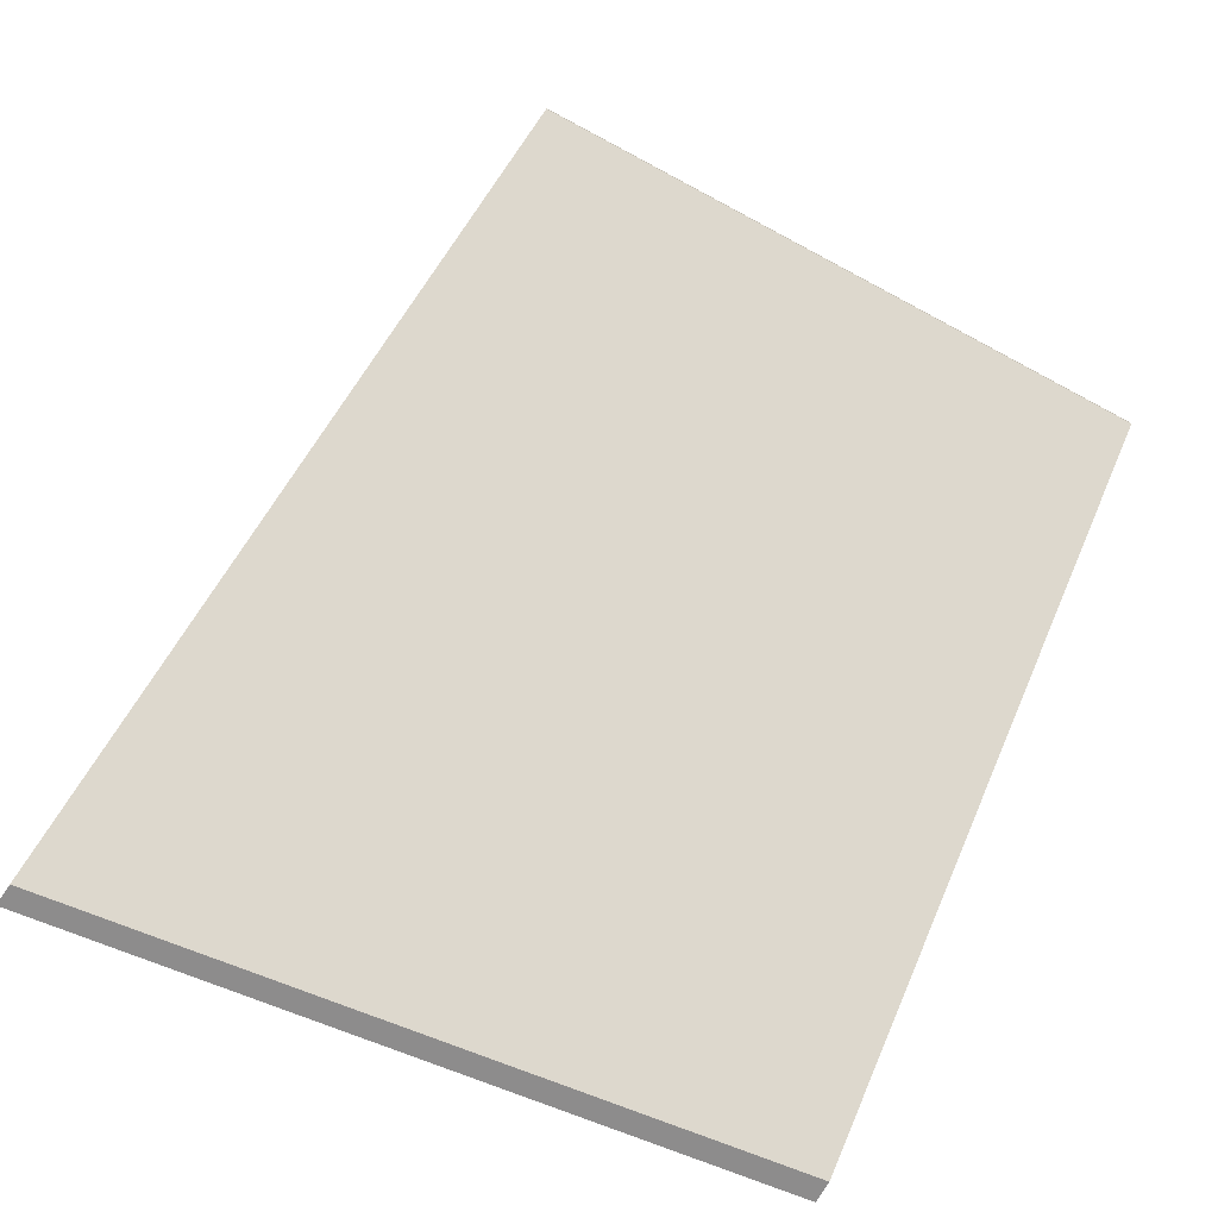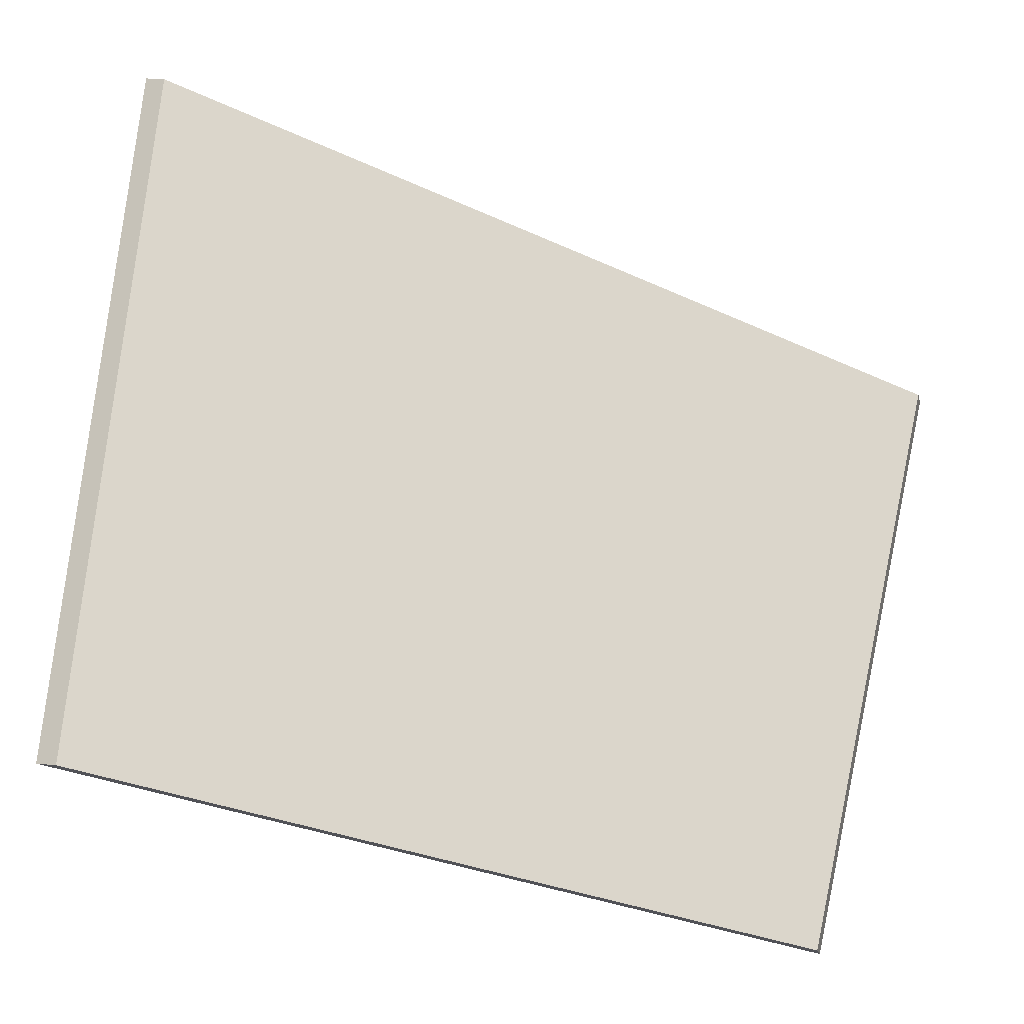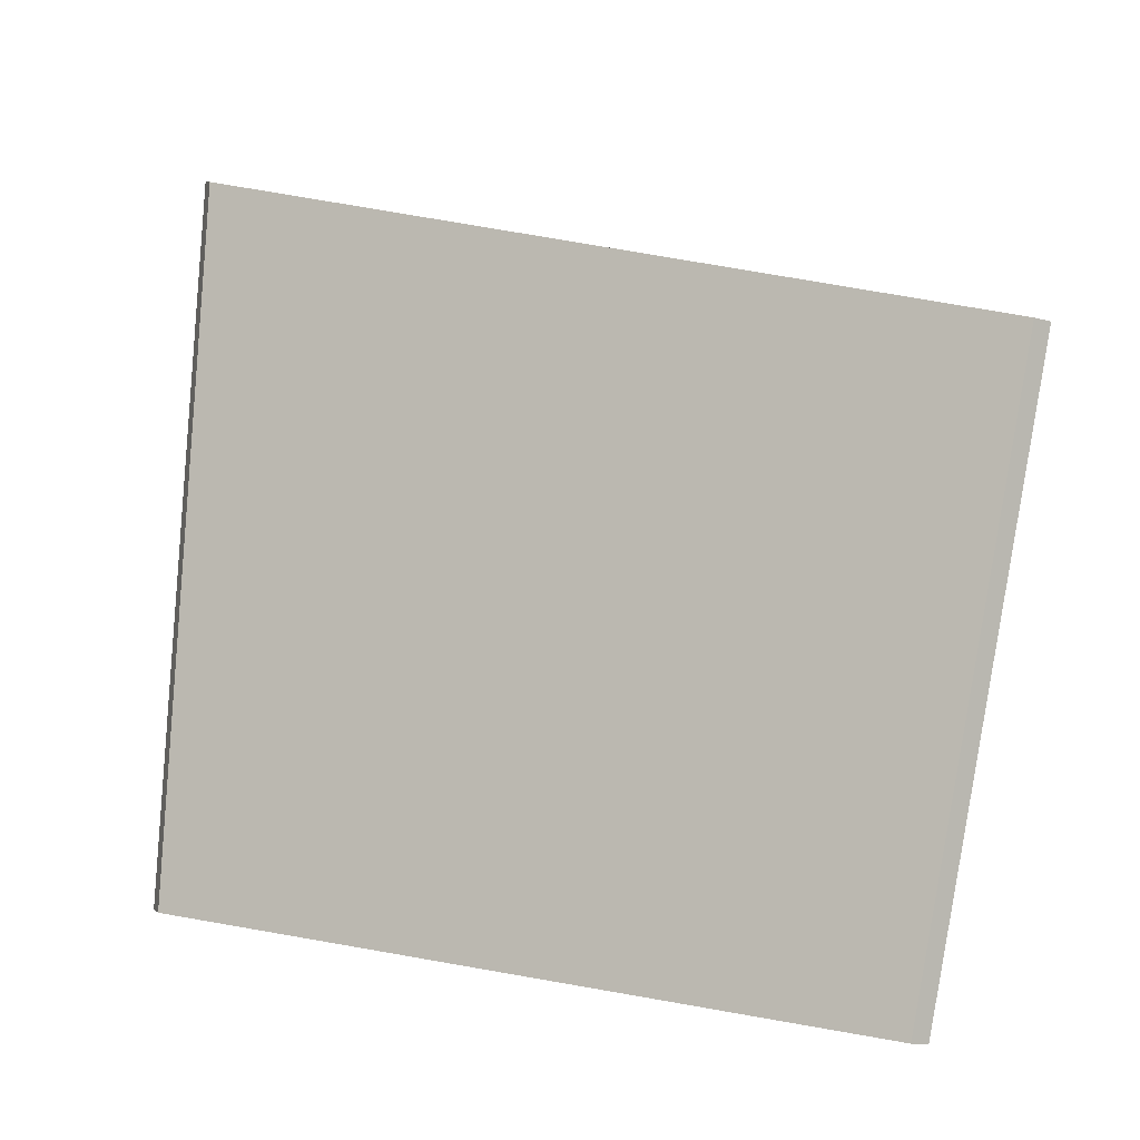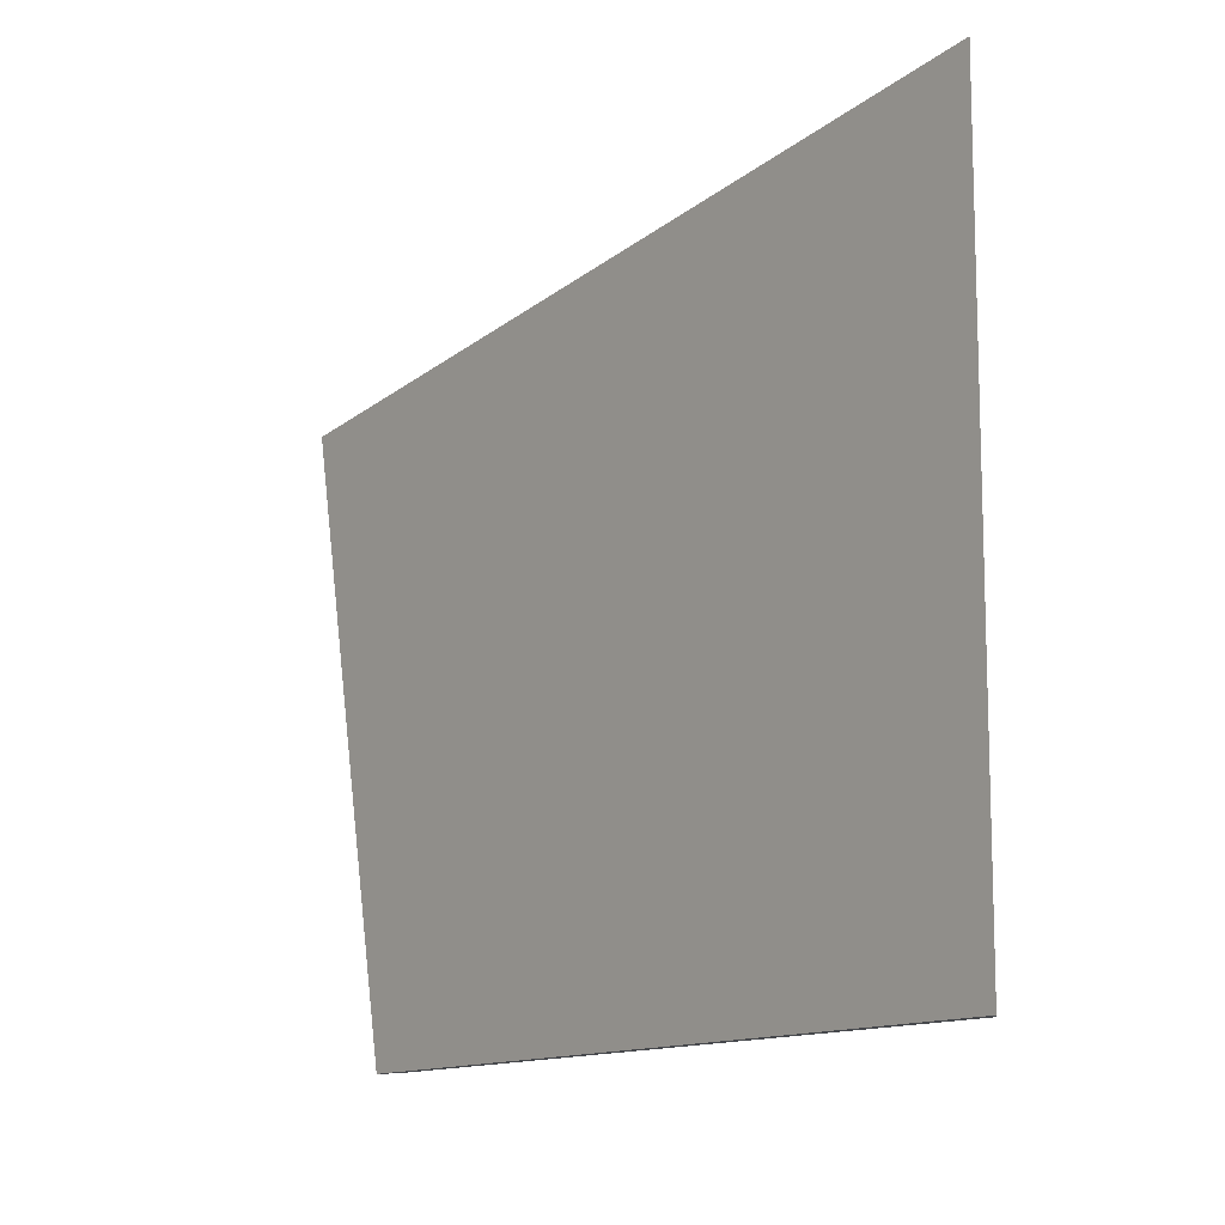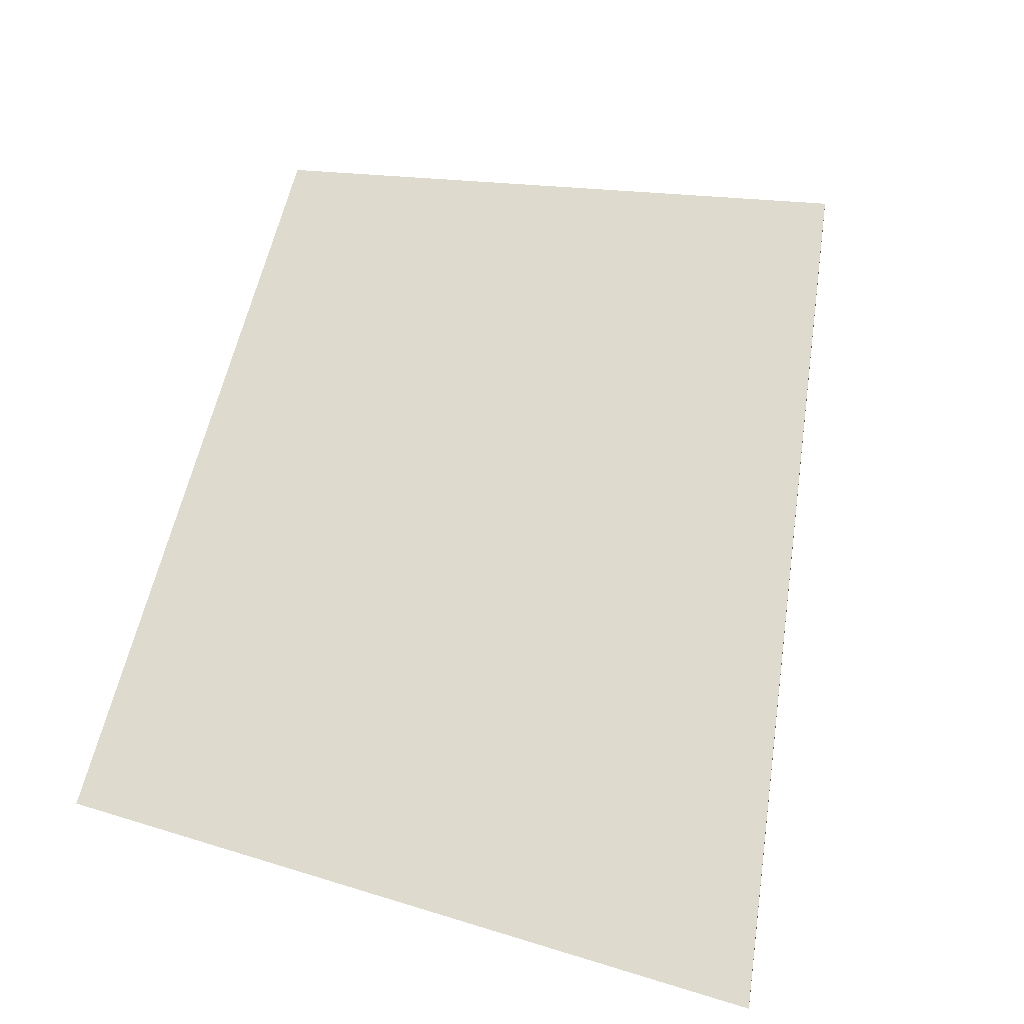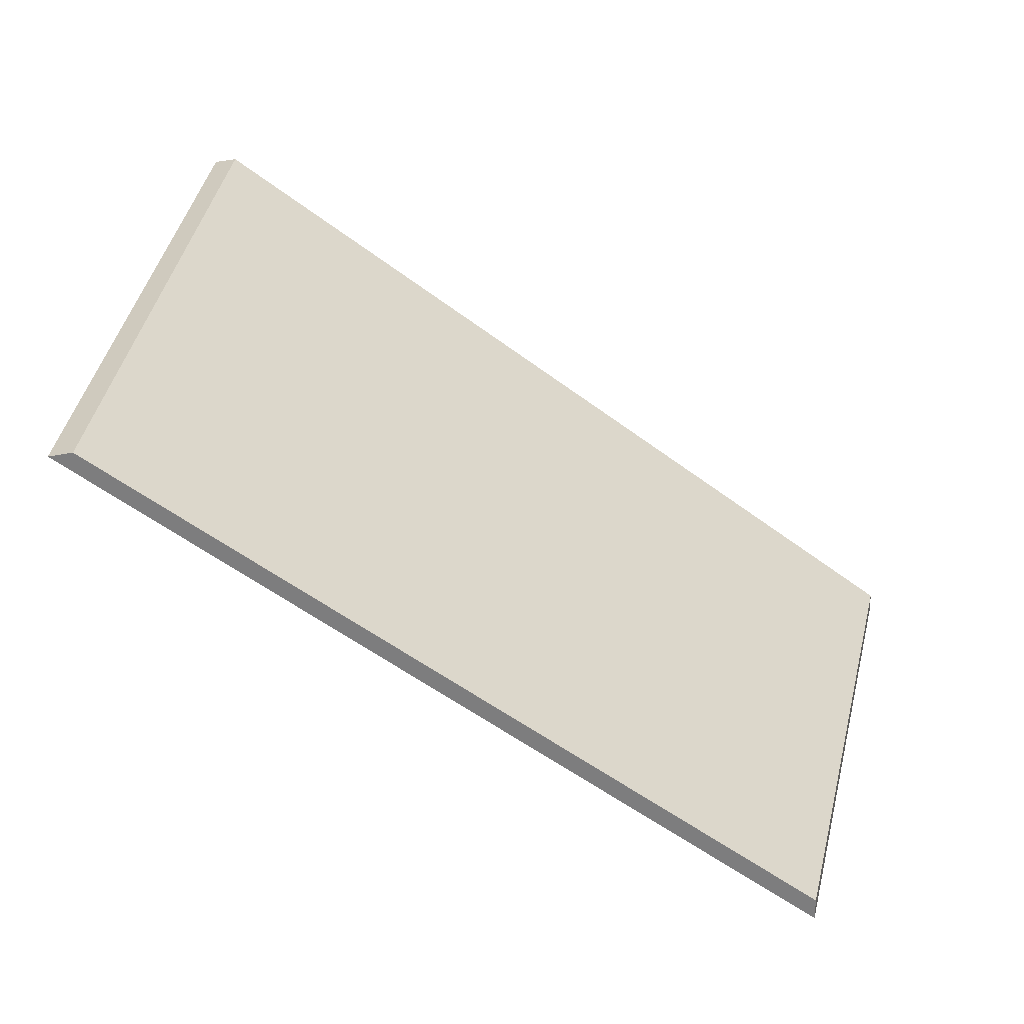
<metadata>
{"format":"obj","ext":"obj","renderer":"f3d","projection":"perspective","resolution":1024,"background":"white","views":[{"elev":-79.2,"azim":74.4,"up":"+Y"},{"elev":-20.8,"azim":14.1,"up":"+Z"},{"elev":-11.6,"azim":56.0,"up":"+Z"},{"elev":-0.2,"azim":-99.3,"up":"+Z"},{"elev":34.7,"azim":-61.7,"up":"+Y"},{"elev":-61.2,"azim":-0.0,"up":"+Z"}]}
</metadata>
<code>
v 0.04629 -0.08014 1.194
v 0.039 -0.08014 1.116
v 0.1095 -0.03884 1.101
v 0.1238 -0.03416 1.166
v 0.1095 -0.03668 1.101
v 0.1095 -0.03884 1.101
v 0.039 -0.08014 1.116
v 0.0365 -0.07946 1.116
v 0.1238 -0.03201 1.166
v 0.1238 -0.03416 1.166
v 0.1095 -0.03884 1.101
v 0.1095 -0.03668 1.101
v 0.0365 -0.07946 1.116
v 0.039 -0.08014 1.116
v 0.04629 -0.08014 1.194
v 0.04382 -0.07946 1.194
v 0.04382 -0.07946 1.194
v 0.04629 -0.08014 1.194
v 0.1238 -0.03416 1.166
v 0.1238 -0.03201 1.166
v 0.1238 -0.03201 1.166
v 0.1095 -0.03668 1.101
v 0.0365 -0.07946 1.116
v 0.04382 -0.07946 1.194
f 1 2 3
f 1 3 4
f 5 6 7
f 5 7 8
f 9 10 11
f 9 11 12
f 13 14 15
f 13 15 16
f 17 18 19
f 17 19 20
f 21 22 23
f 21 23 24

</code>
